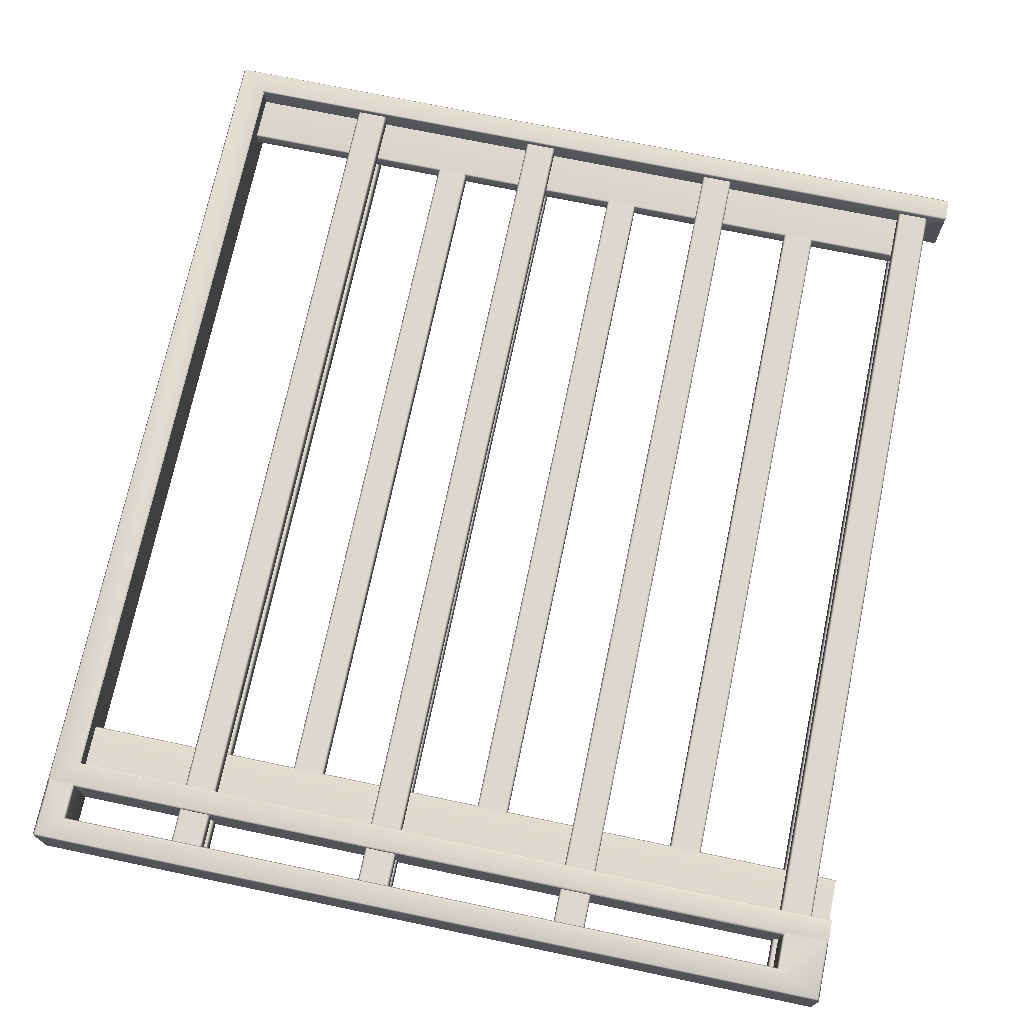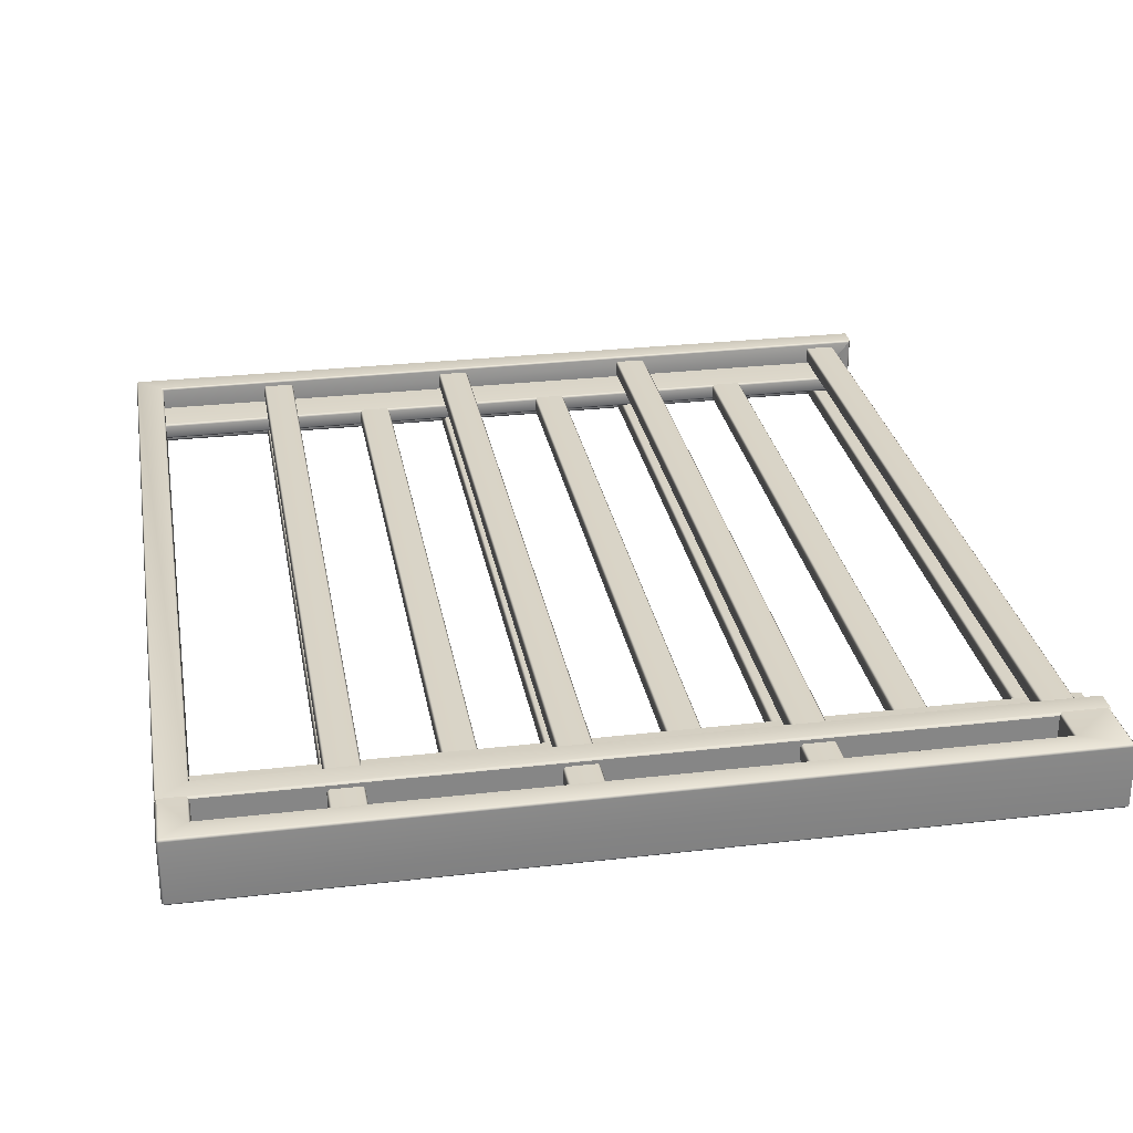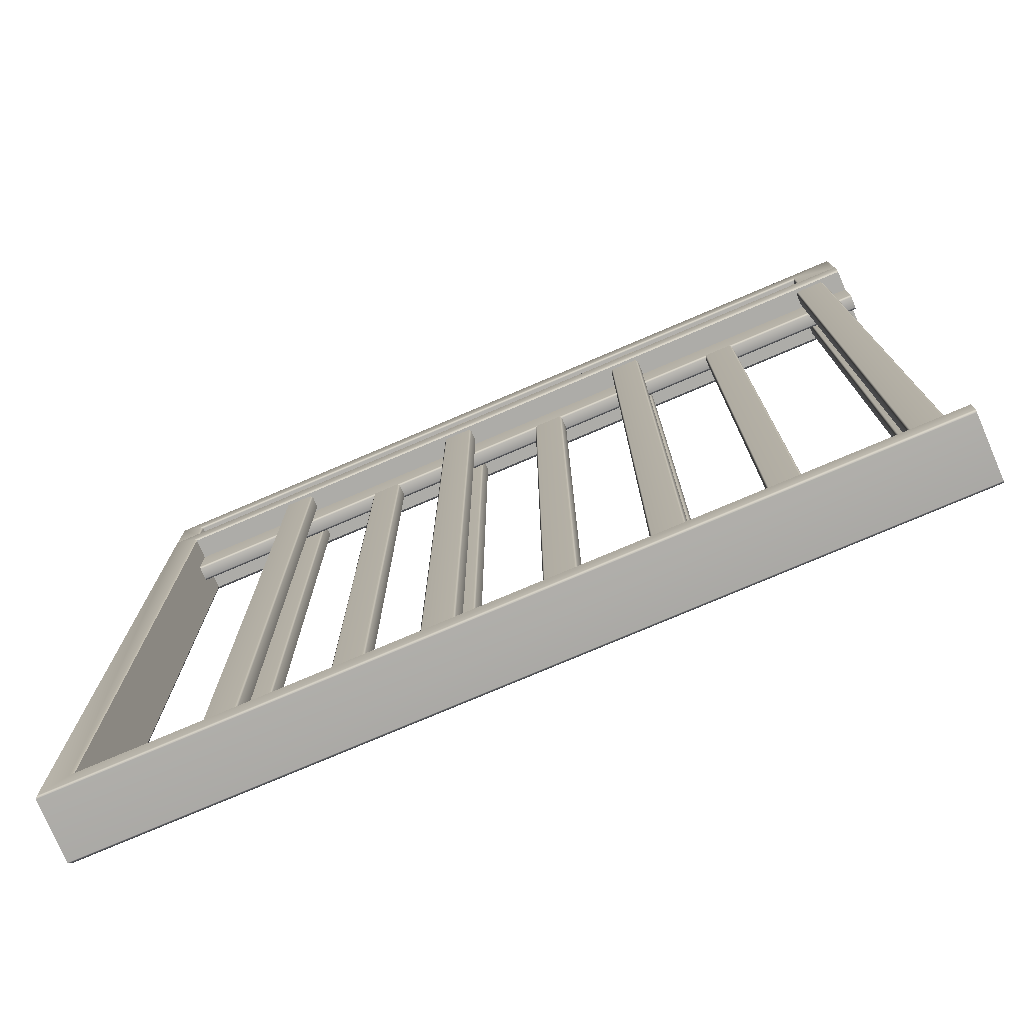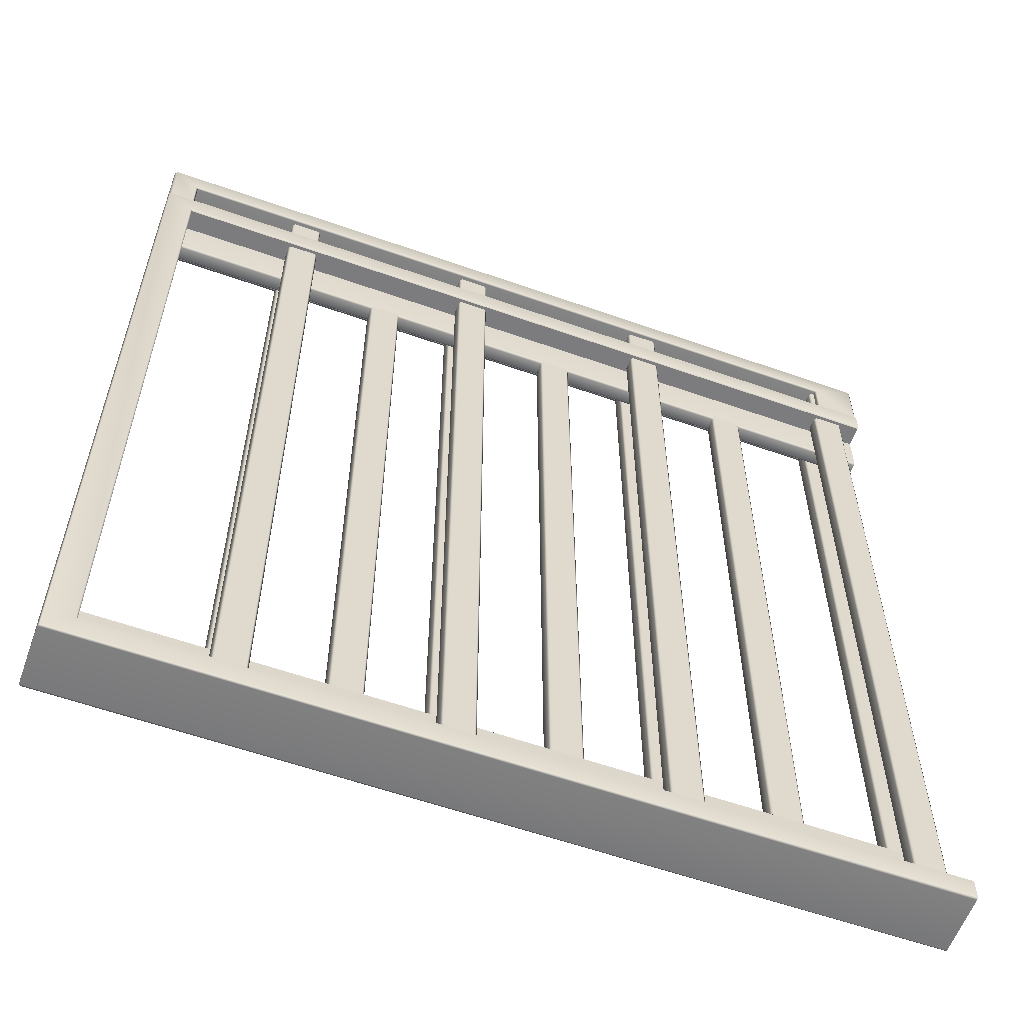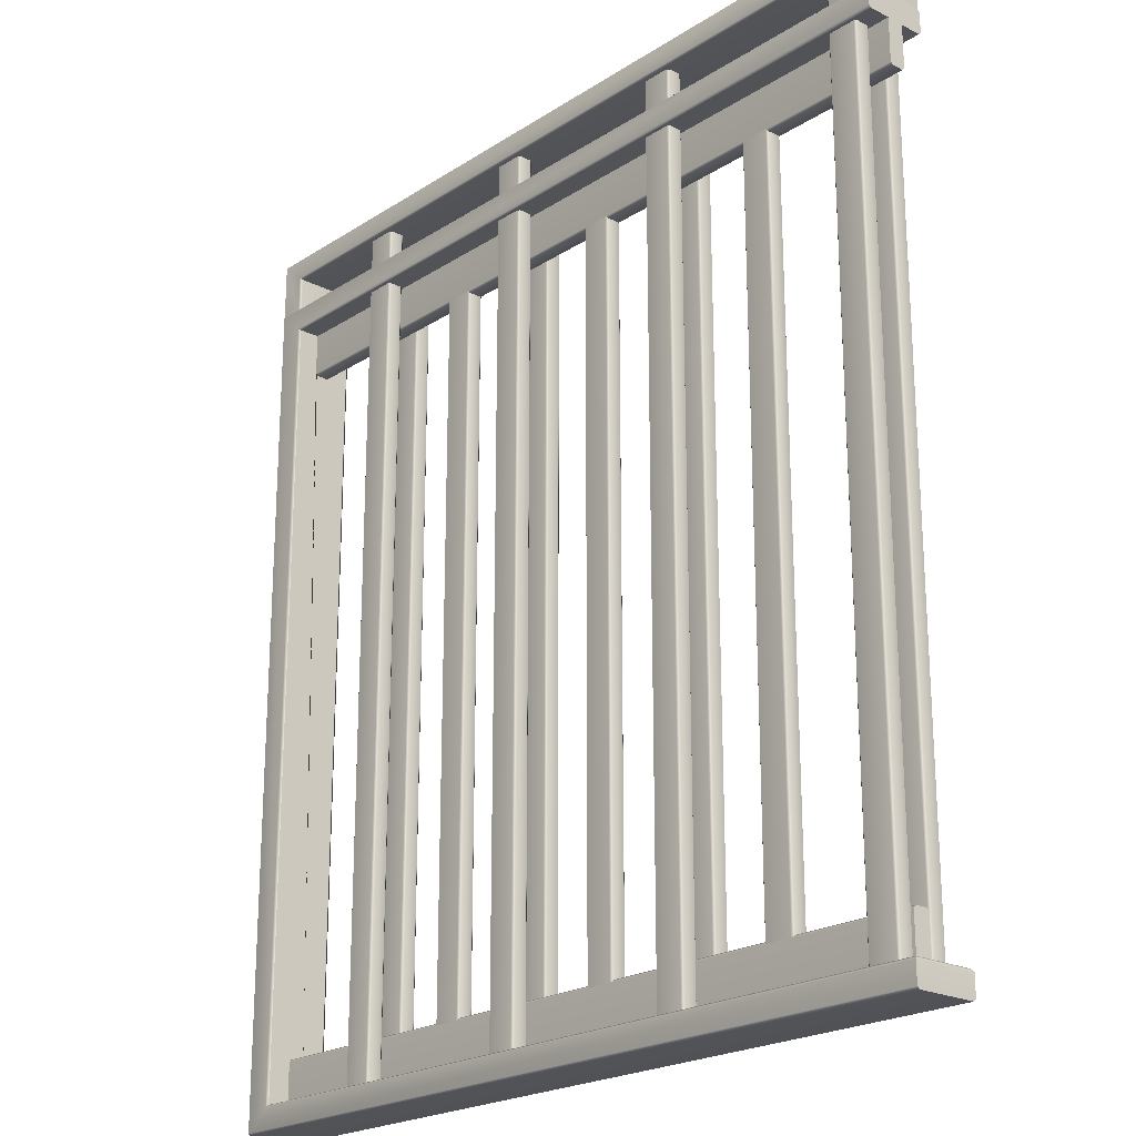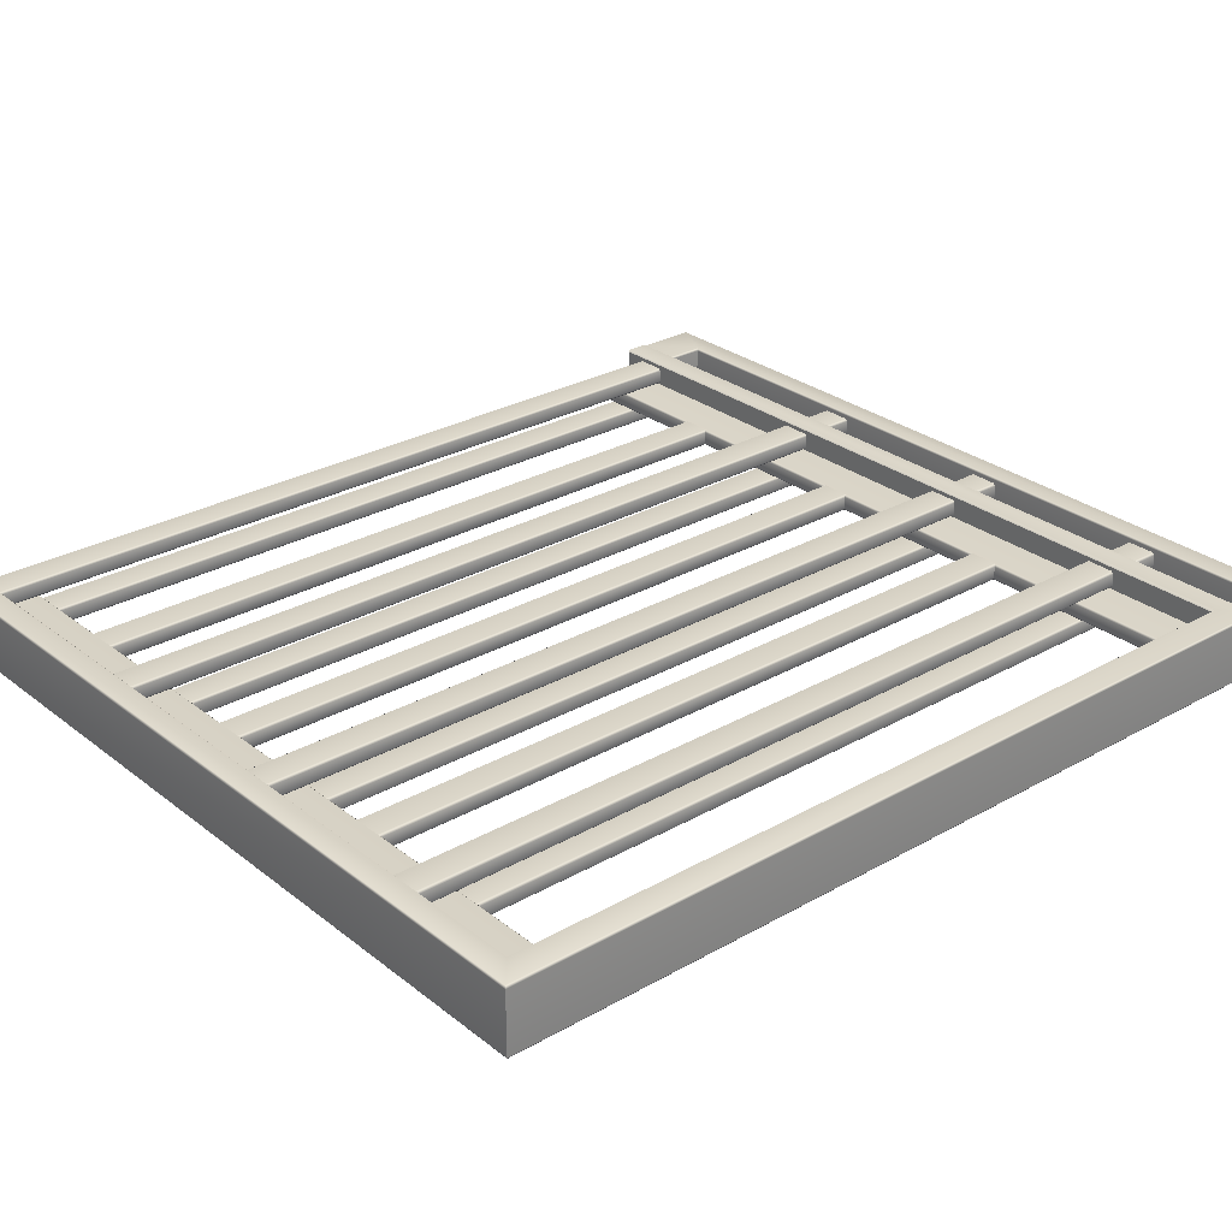
<metadata>
{"format":"obj","ext":"obj","renderer":"f3d","projection":"perspective","resolution":1024,"background":"white","views":[{"elev":72.2,"azim":-168.2,"up":"+Z"},{"elev":28.4,"azim":170.1,"up":"+Z"},{"elev":-76.6,"azim":-156.9,"up":"+Y"},{"elev":-58.9,"azim":160.0,"up":"+Y"},{"elev":-21.7,"azim":-131.8,"up":"+Y"},{"elev":28.3,"azim":49.4,"up":"+Z"}]}
</metadata>
<code>
g default
v 3.407 8.086 1.43
v 0.000244 143.7 -1.43
v 134.3 143.7 -1.43
v 134.3 143.7 1.43
v 0.000244 143.7 1.43
v 134.3 8.086 1.43
v 24.09 136 1.03
v 24.49 136.4 1.423
v 24.49 15.34 1.423
v 24.09 15.73 1.03
v 29.12 136.4 1.423
v 29.52 136 1.03
v 29.52 15.73 1.03
v 29.12 15.34 1.423
v 29.52 136 -1.03
v 29.12 136.4 -1.423
v 29.12 15.34 -1.423
v 29.52 15.73 -1.03
v 24.49 136.4 -1.423
v 24.09 136 -1.03
v 24.09 15.73 -1.03
v 24.49 15.34 -1.423
v 41.62 156.7 4.07
v 42.02 156.7 4.463
v 42.02 8.086 4.463
v 41.62 8.086 4.07
v 46.65 156.7 4.463
v 47.05 156.7 4.07
v 47.05 8.086 4.07
v 46.65 8.086 4.463
v 47.05 156.7 2.009
v 46.65 156.7 1.617
v 46.65 8.086 1.617
v 47.05 8.086 2.009
v 42.02 156.7 1.617
v 41.62 156.7 2.009
v 41.62 8.086 2.009
v 42.02 8.086 1.617
v 41.62 156.7 -2.074
v 42.02 156.7 -1.682
v 42.02 8.086 -1.682
v 41.62 8.086 -2.074
v 46.65 156.7 -1.682
v 47.05 156.7 -2.074
v 47.05 8.086 -2.074
v 46.65 8.086 -1.682
v 47.05 156.7 -4.135
v 46.65 156.7 -4.528
v 46.65 8.086 -4.528
v 47.05 8.086 -4.135
v 42.02 156.7 -4.528
v 41.62 156.7 -4.135
v 41.62 8.086 -4.135
v 42.02 8.086 -4.528
v 3.407 143.7 4.07
v 3.799 143.7 4.463
v 3.799 8.086 4.463
v 3.407 8.086 4.07
v 8.437 143.7 4.463
v 8.83 143.7 4.07
v 8.83 8.086 4.07
v 8.437 8.086 4.463
v 8.83 143.7 2.009
v 8.437 143.7 1.617
v 8.437 8.086 1.617
v 8.83 8.086 2.009
v 3.799 143.7 1.617
v 3.407 143.7 2.009
v 3.407 8.086 2.009
v 3.799 8.086 1.617
v 3.407 156.7 -2.074
v 3.799 156.7 -1.682
v 3.799 8.086 -1.682
v 3.407 8.086 -2.074
v 8.437 156.7 -1.682
v 8.83 156.7 -2.074
v 8.83 8.086 -2.074
v 8.437 8.086 -1.682
v 8.83 156.7 -4.135
v 8.437 156.7 -4.528
v 8.437 8.086 -4.528
v 8.83 8.086 -4.135
v 3.799 156.7 -4.528
v 3.407 156.7 -4.135
v 3.407 8.086 -4.135
v 3.799 8.086 -4.528
v 58.87 136 1.03
v 59.27 136.4 1.423
v 59.27 15.34 1.423
v 58.87 15.73 1.03
v 63.9 136.4 1.423
v 64.3 136 1.03
v 64.3 15.73 1.03
v 63.9 15.34 1.423
v 64.3 136 -1.03
v 63.9 136.4 -1.423
v 63.9 15.34 -1.423
v 64.3 15.73 -1.03
v 59.27 136.4 -1.423
v 58.87 136 -1.03
v 58.87 15.73 -1.03
v 59.27 15.34 -1.423
v 76.4 156.7 4.07
v 76.79 156.7 4.463
v 76.79 8.086 4.463
v 76.4 8.086 4.07
v 81.43 156.7 4.463
v 81.83 156.7 4.07
v 81.83 8.086 4.07
v 81.43 8.086 4.463
v 81.83 156.7 2.009
v 81.43 156.7 1.617
v 81.43 8.086 1.617
v 81.83 8.086 2.009
v 76.79 156.7 1.617
v 76.4 156.7 2.009
v 76.4 8.086 2.009
v 76.79 8.086 1.617
v 76.4 156.7 -2.074
v 76.79 156.7 -1.682
v 76.79 8.086 -1.682
v 76.4 8.086 -2.074
v 81.43 156.7 -1.682
v 81.83 156.7 -2.074
v 81.83 8.086 -2.074
v 81.43 8.086 -1.682
v 81.83 156.7 -4.135
v 81.43 156.7 -4.528
v 81.43 8.086 -4.528
v 81.83 8.086 -4.135
v 76.79 156.7 -4.528
v 76.4 156.7 -4.135
v 76.4 8.086 -4.135
v 76.79 8.086 -4.528
v 92.41 136 1.03
v 92.8 136.4 1.423
v 92.8 15.34 1.423
v 92.41 15.73 1.03
v 97.44 136.4 1.423
v 97.83 136 1.03
v 97.83 15.73 1.03
v 97.44 15.34 1.423
v 97.83 136 -1.03
v 97.44 136.4 -1.423
v 97.44 15.34 -1.423
v 97.83 15.73 -1.03
v 92.8 136.4 -1.423
v 92.41 136 -1.03
v 92.41 15.73 -1.03
v 92.8 15.34 -1.423
v 109.9 156.7 4.07
v 110.3 156.7 4.463
v 110.3 8.086 4.463
v 109.9 8.086 4.07
v 115 156.7 4.463
v 115.4 156.7 4.07
v 115.4 8.086 4.07
v 115 8.086 4.463
v 115.4 156.7 2.009
v 115 156.7 1.617
v 115 8.086 1.617
v 115.4 8.086 2.009
v 110.3 156.7 1.617
v 109.9 156.7 2.009
v 109.9 8.086 2.009
v 110.3 8.086 1.617
v 109.9 156.7 -2.074
v 110.3 156.7 -1.682
v 110.3 8.086 -1.682
v 109.9 8.086 -2.074
v 115 156.7 -1.682
v 115.4 156.7 -2.074
v 115.4 8.086 -2.074
v 115 8.086 -1.682
v 115.4 156.7 -4.135
v 115 156.7 -4.528
v 115 8.086 -4.528
v 115.4 8.086 -4.135
v 110.3 156.7 -4.528
v 109.9 156.7 -4.135
v 109.9 8.086 -4.135
v 110.3 8.086 -4.528
v 0.000244 3.901 5.085
v 0.000244 4.293 5.477
v 138.9 4.156 5.477
v 139.2 3.901 5.085
v 0.3098 8.086 5.109
v 0.000244 7.693 5.477
v 134.3 8.086 5.085
v 134.6 7.83 5.477
v 0.3098 8.086 -5.109
v 0.000244 7.693 -5.477
v 134.6 7.83 -5.477
v 134.3 8.086 -5.085
v 0.000244 3.901 -5.085
v 0.000244 4.293 -5.477
v 139.2 3.901 -5.085
v 138.9 4.156 -5.477
v 0.000244 143.7 5.085
v 0.000244 144.1 5.477
v 134.3 143.7 5.085
v 134.6 143.9 5.477
v 0.000244 147.5 5.477
v 0.000244 147.9 5.085
v 139.2 147.9 5.085
v 138.9 147.6 5.477
v 0.000244 147.9 -5.085
v 0.000244 147.5 -5.477
v 138.9 147.6 -5.477
v 139.2 147.9 -5.085
v 0.000244 144.1 -5.477
v 0.000244 143.7 -5.085
v 134.3 143.7 -5.085
v 134.6 143.9 -5.477
v 134.3 8.086 -1.43
v 3.407 8.086 -1.43
v 3.407 15.73 1.038
v 3.407 15.34 1.43
v 134.3 15.73 1.038
v 134.3 15.34 1.43
v 134.3 15.73 -1.038
v 134.3 15.34 -1.43
v 3.407 15.73 -1.038
v 3.407 15.34 -1.43
v 0.000244 136 -1.038
v 0.000244 136.4 -1.43
v 134.3 136 -1.038
v 134.3 136.4 -1.43
v 134.3 136.4 1.43
v 134.3 136 1.038
v 0.000244 136 1.038
v 0.000244 136.4 1.43
v 7.921 153.6 5.085
v 7.528 154 5.477
v 134.8 154 5.477
v 134.3 153.6 5.085
v 0.3928 157.5 5.477
v 0.000244 157.8 5.085
v 139.2 157.4 5.085
v 138.8 157.8 5.085
v 138.8 157.4 5.477
v 0.000244 157.8 -5.085
v 0.3928 157.5 -5.477
v 139.2 157.4 -5.085
v 138.8 157.4 -5.477
v 138.8 157.8 -5.085
v 7.528 154 -5.477
v 7.921 153.6 -5.085
v 134.3 153.6 -5.085
v 134.8 154 -5.477
v 7.921 147.9 5.085
v 7.528 147.5 5.477
v 0.3928 147.5 5.477
v 0.3928 147.5 -5.477
v 7.528 147.5 -5.477
v 7.921 147.9 -5.085
v 134.7 147.6 5.477
v 134.3 147.9 5.085
v 138.8 147.6 5.477
v 138.8 147.6 -5.477
v 134.3 147.9 -5.085
v 134.7 147.6 -5.477
g Wall_BrickA_Gate_Med_LOD0 Wall_BrickA_Gate_Med_mdl
f 8 9 14 11
f 12 13 18 15
f 16 17 22 19
f 20 21 10 7
f 24 25 30 27
f 28 29 34 31
f 32 33 38 35
f 36 37 26 23
f 40 41 46 43
f 44 45 50 47
f 48 49 54 51
f 52 53 42 39
f 56 57 62 59
f 60 61 66 63
f 64 65 70 67
f 68 69 58 55
f 72 73 78 75
f 76 77 82 79
f 80 81 86 83
f 84 85 74 71
f 88 89 94 91
f 92 93 98 95
f 96 97 102 99
f 100 101 90 87
f 104 105 110 107
f 108 109 114 111
f 112 113 118 115
f 116 117 106 103
f 120 121 126 123
f 124 125 130 127
f 128 129 134 131
f 132 133 122 119
f 136 137 142 139
f 140 141 146 143
f 144 145 150 147
f 148 149 138 135
f 152 153 158 155
f 156 157 162 159
f 160 161 166 163
f 164 165 154 151
f 168 169 174 171
f 172 173 178 175
f 176 177 182 179
f 180 181 170 167
f 184 185 190 188
f 217 219 221 223
f 192 193 198 196
f 195 197 186 183
f 200 202 206 203
f 204 205 210 207
f 208 209 214 211
f 225 227 230 231
f 193 214 209 198
f 197 210 205 186
f 185 206 202 190
f 187 189 6 1
f 194 191 216 215
f 191 187 1 216
f 212 213 3 2
f 201 199 5 4
f 1 6 220 218
f 6 215 222 221 219 220
f 215 216 224 222
f 2 3 228 226
f 4 5 232 229
f 5 2 226 225 231 232
f 234 235 241 237
f 243 245 250 247
f 248 249 236 233
f 253 252 234 237
f 204 238 242 207
f 254 243 247 255
f 256 248 233 251
f 259 241 235 257
f 262 250 245 260
f 258 236 249 261
f 6 189 201 4 229 230 227 228 3 213 194
f 183 184 188 192 196 195
f 189 194 215 6
f 199 212 2 5
f 194 189 6
f 216 1 218 217 223 224
f 238 240 246 242
f 210 244 239 205
f 8 7 10 9
f 12 11 14 13
f 16 15 18 17
f 20 19 22 21
f 24 23 26 25
f 28 27 30 29
f 32 31 34 33
f 36 35 38 37
f 40 39 42 41
f 44 43 46 45
f 48 47 50 49
f 52 51 54 53
f 56 55 58 57
f 60 59 62 61
f 64 63 66 65
f 68 67 70 69
f 72 71 74 73
f 76 75 78 77
f 80 79 82 81
f 84 83 86 85
f 88 87 90 89
f 92 91 94 93
f 96 95 98 97
f 100 99 102 101
f 104 103 106 105
f 108 107 110 109
f 112 111 114 113
f 116 115 118 117
f 120 119 122 121
f 124 123 126 125
f 128 127 130 129
f 132 131 134 133
f 136 135 138 137
f 140 139 142 141
f 144 143 146 145
f 148 147 150 149
f 152 151 154 153
f 156 155 158 157
f 160 159 162 161
f 164 163 166 165
f 168 167 170 169
f 172 171 174 173
f 176 175 178 177
f 180 179 182 181
f 184 183 186 185
f 188 187 191 192
f 187 188 190 189
f 192 191 194 193
f 195 196 198 197
f 200 199 201 202
f 202 201 189 190
f 204 203 206 205
f 205 206 185 186
f 208 207 210 209
f 209 210 197 198
f 212 211 214 213
f 213 214 193 194
f 217 218 220 219
f 221 222 224 223
f 225 226 228 227
f 230 229 232 231
f 233 234 252 251
f 234 233 236 235
f 235 236 258 257
f 237 238 204 253
f 238 237 241 240
f 239 241 259 205
f 240 239 244 246
f 242 243 254 207
f 243 242 246 245
f 245 244 210 260
f 247 248 256 255
f 248 247 250 249
f 249 250 262 261
f 239 240 241
f 244 245 246
f 211 212 199 208
f 207 208 199 200
f 200 203 204 207

</code>
